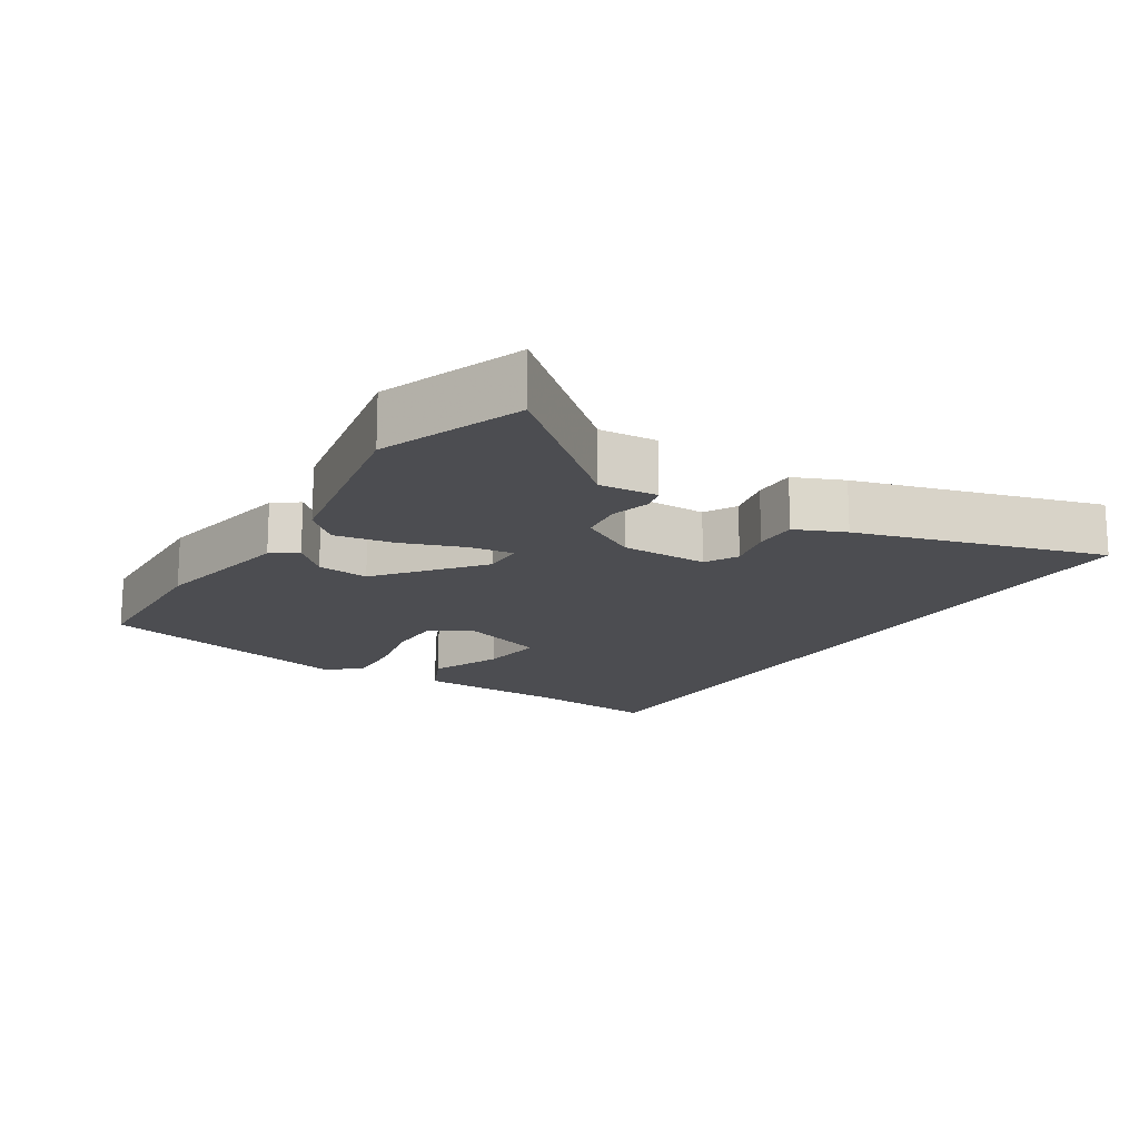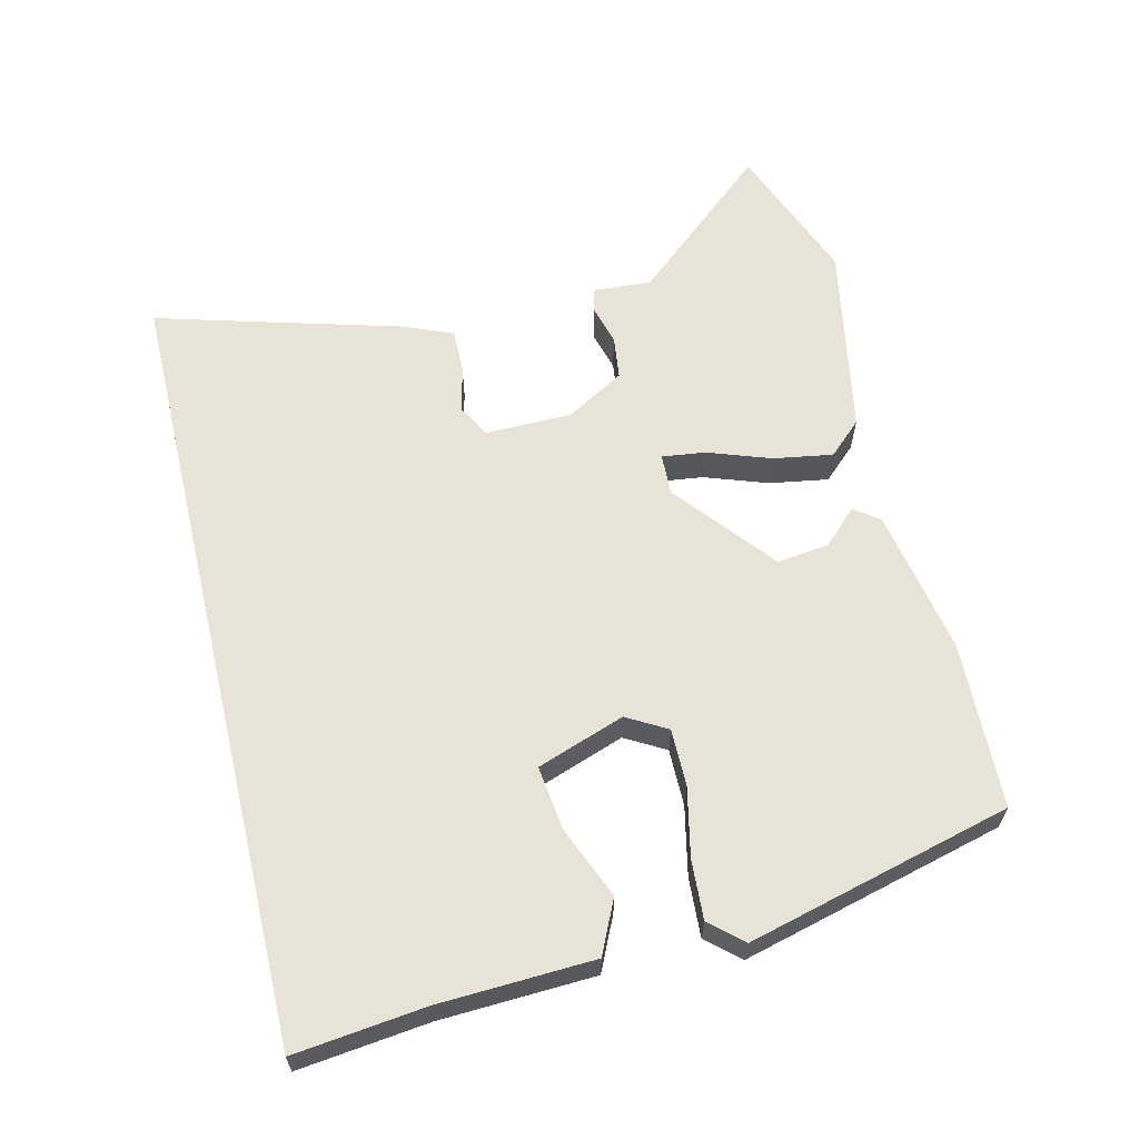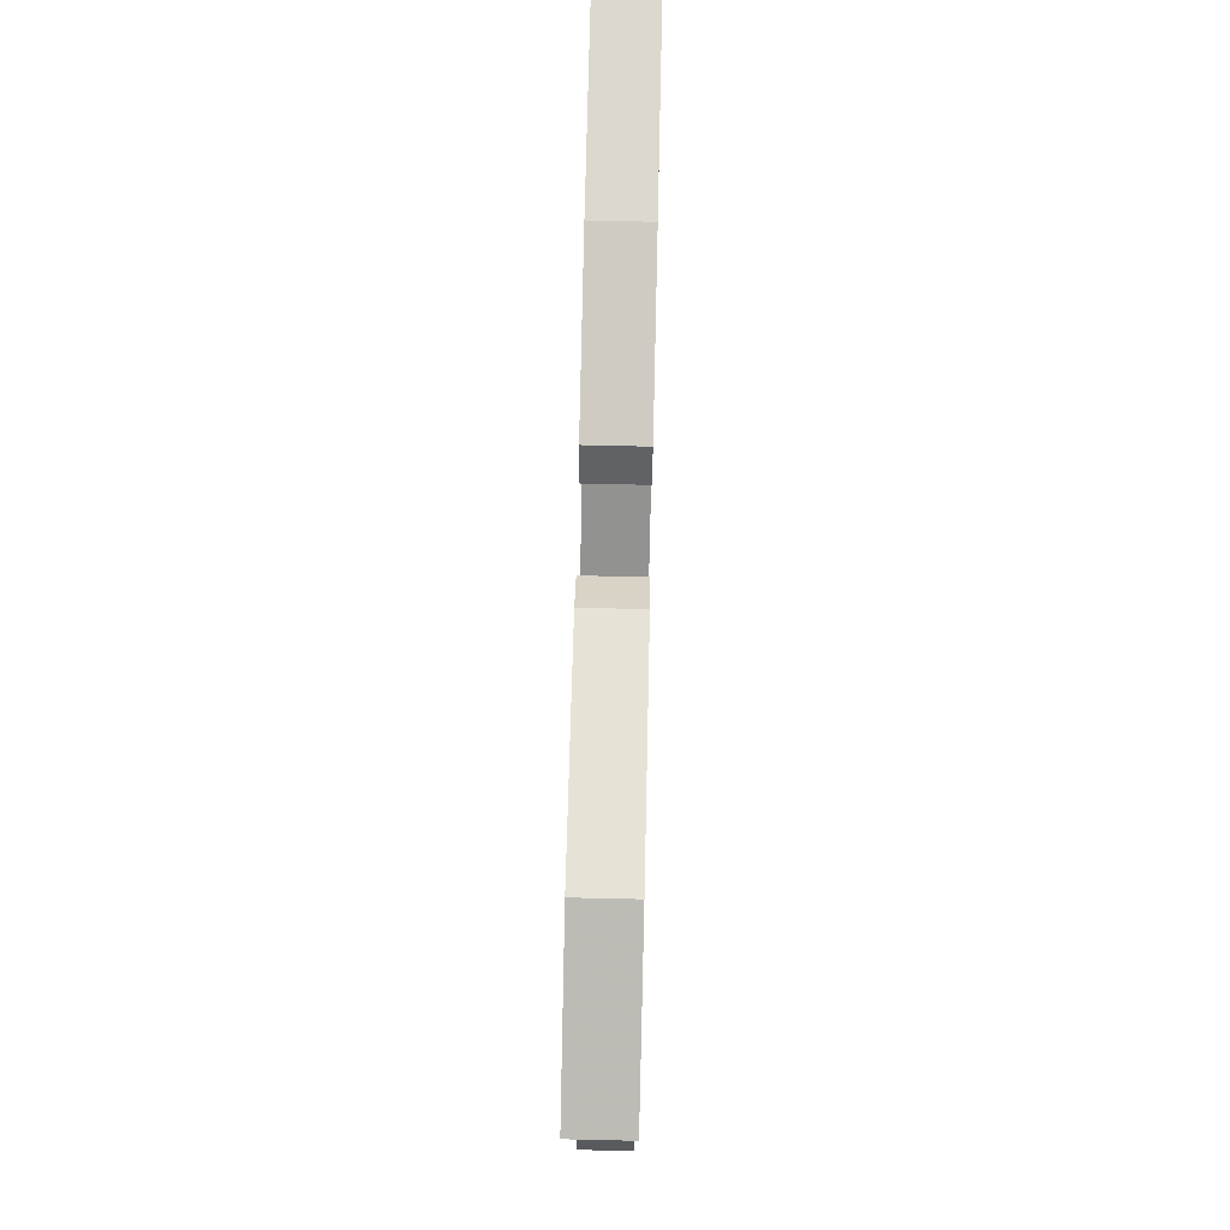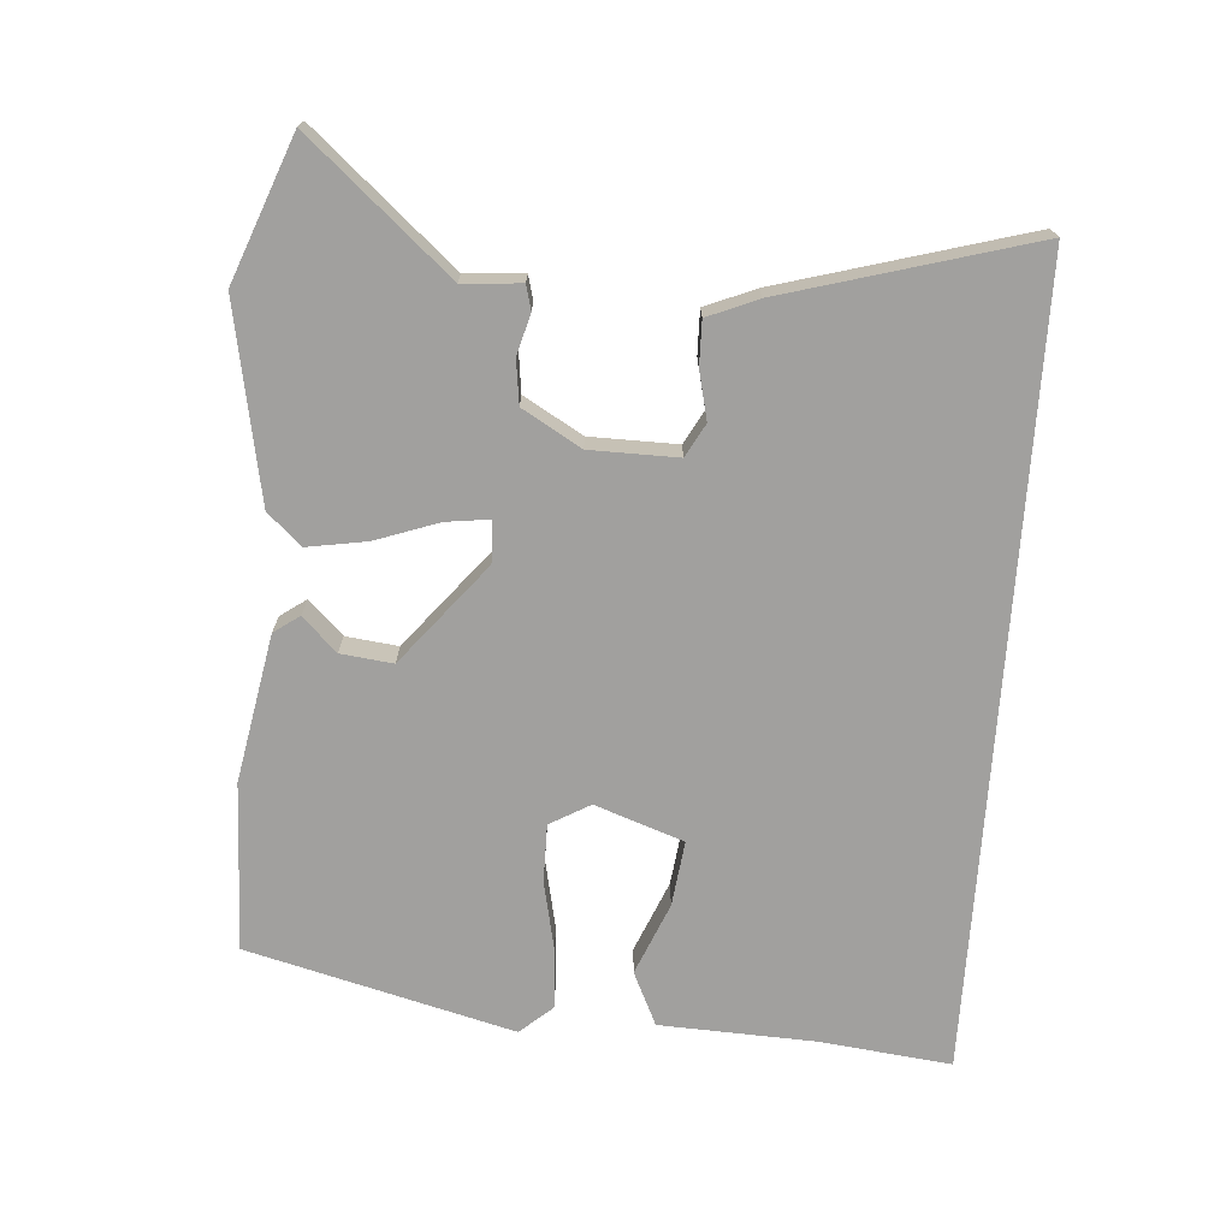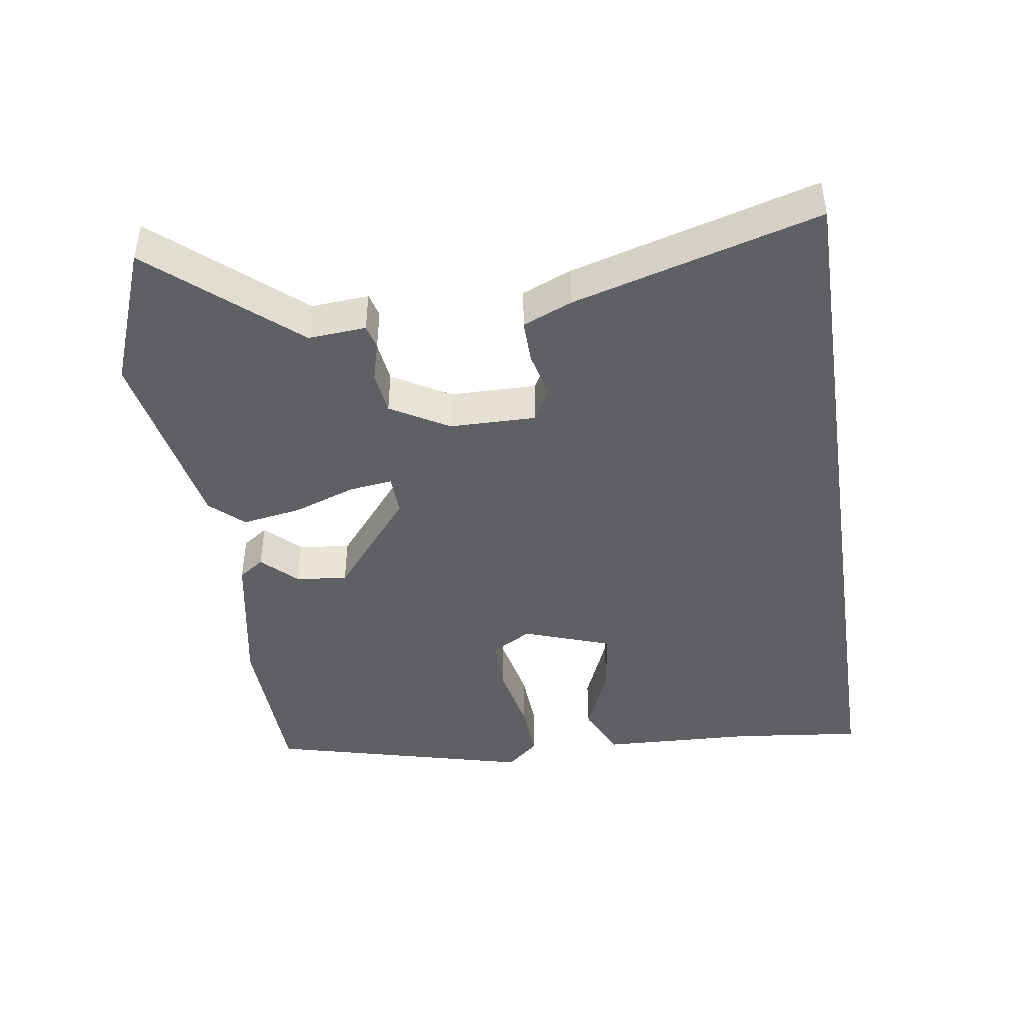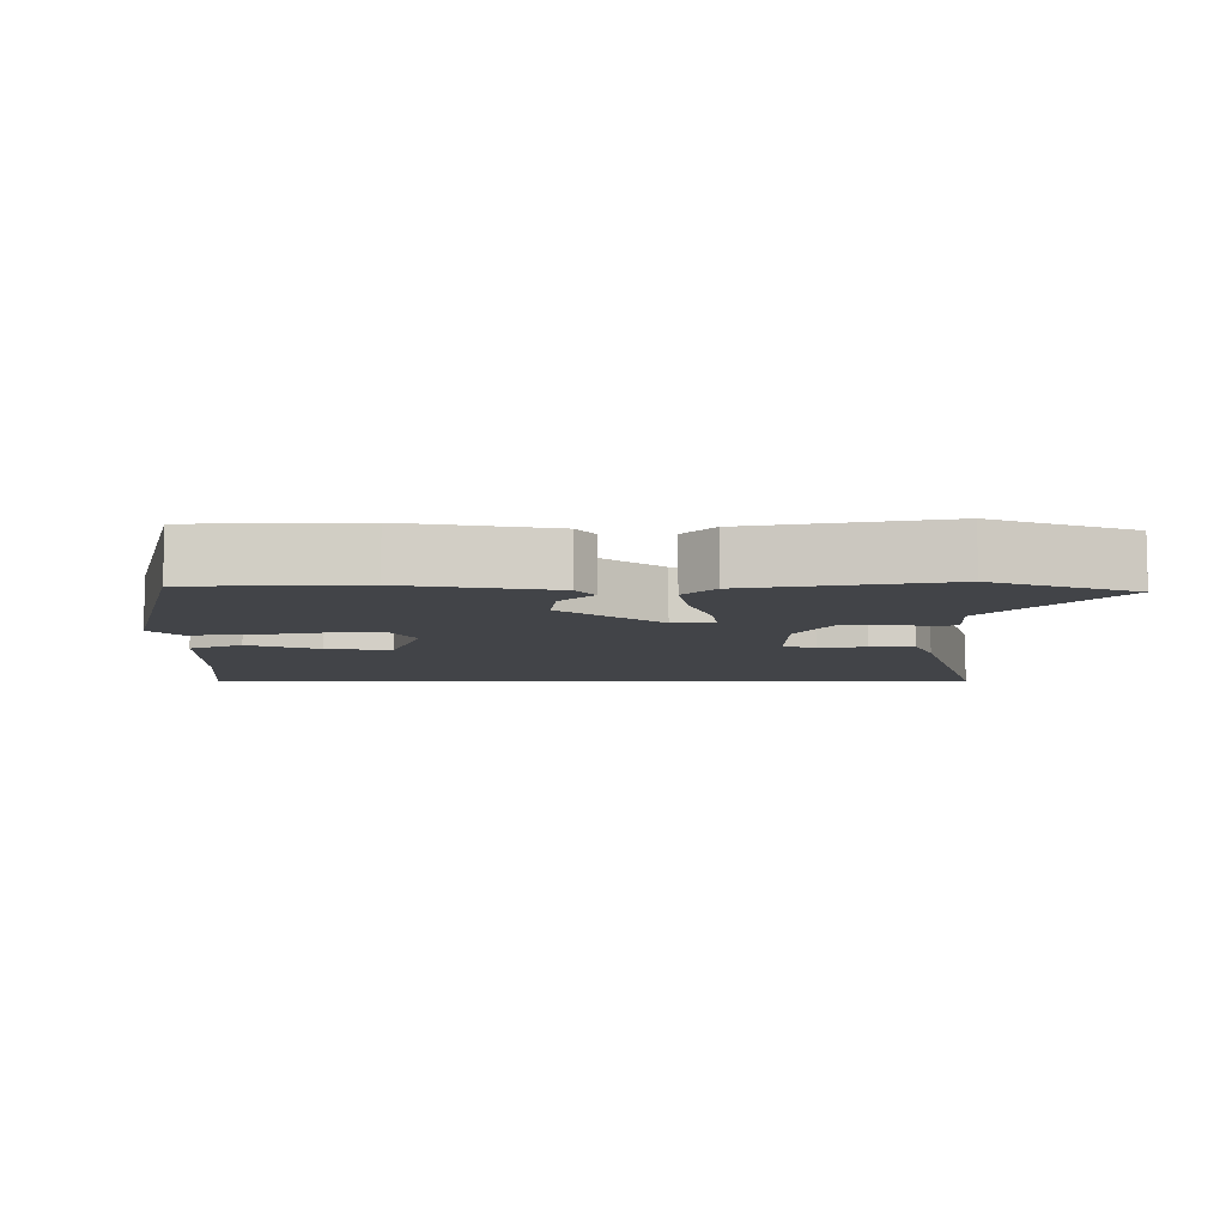
<metadata>
{"format":"obj","ext":"obj","renderer":"f3d","projection":"perspective","resolution":1024,"background":"white","views":[{"elev":-16.2,"azim":58.2,"up":"+Y"},{"elev":62.0,"azim":-103.4,"up":"+Y"},{"elev":74.4,"azim":91.3,"up":"+Z"},{"elev":-71.8,"azim":86.0,"up":"+Y"},{"elev":-44.2,"azim":98.7,"up":"+Y"},{"elev":-7.8,"azim":0.2,"up":"+Y"}]}
</metadata>
<code>
v 0.467 0.07 0.513
v 0.67 0.07 0.434
v 0.494 0.07 0.232
v 0.5 0.07 0.148
v 0.465 0.07 0.139
v 0.407 0.07 0.155
v 0.344 0.07 0.147
v 0.295 0.07 0.063
v 0.293 0.07 -0.063
v 0.34 0.07 -0.089
v 0.409 0.07 -0.073
v 0.472 0.07 -0.072
v 0.502 0.07 -0.144
v 0.602 0.07 -0.5
v -0.537 0.07 -0.5
v -0.515 0.07 -0.312
v -0.505 0.07 -0.088
v -0.428 0.07 -0.052
v -0.325 0.07 -0.095
v -0.231 0.07 -0.107
v -0.186 0.07 0.02
v -0.219 0.07 0.078
v -0.302 0.07 0.078
v -0.402 0.07 0.057
v -0.488 0.07 0.052
v -0.529 0.07 0.099
v -0.43 0.07 0.481
v -0.188 0.07 0.489
v 0.024 0.07 0.449
v 0.05 0.07 0.412
v 0.002 0.07 0.363
v -0.007 0.07 0.288
v 0.136 0.07 0.171
v 0.196 0.07 0.173
v 0.188 0.07 0.236
v 0.156 0.07 0.327
v 0.142 0.07 0.413
v 0.187 0.07 0.461
v 0.467 0 0.513
v 0.67 0 0.434
v 0.494 0 0.232
v 0.5 0 0.148
v 0.465 0 0.139
v 0.407 0 0.155
v 0.344 0 0.147
v 0.295 0 0.063
v 0.293 0 -0.063
v 0.34 0 -0.089
v 0.409 0 -0.073
v 0.472 0 -0.072
v 0.502 0 -0.144
v 0.602 0 -0.5
v -0.537 0 -0.5
v -0.515 0 -0.312
v -0.505 0 -0.088
v -0.428 0 -0.052
v -0.325 0 -0.095
v -0.231 0 -0.107
v -0.186 0 0.02
v -0.219 0 0.078
v -0.302 0 0.078
v -0.402 0 0.057
v -0.488 0 0.052
v -0.529 0 0.099
v -0.43 0 0.481
v -0.188 0 0.489
v 0.024 0 0.449
v 0.05 0 0.412
v 0.002 0 0.363
v -0.007 0 0.288
v 0.136 0 0.171
v 0.196 0 0.173
v 0.188 0 0.236
v 0.156 0 0.327
v 0.142 0 0.413
v 0.187 0 0.461
f 35 36 37 38
f 34 35 38 1
f 28 29 30 31
f 28 31 32
f 27 28 32
f 26 27 32 33
f 23 24 25 26
f 22 23 26 33
f 16 17 18 19
f 16 19 20
f 15 16 20
f 14 15 20
f 13 14 20 21
f 10 11 12 13
f 3 4 5 6
f 3 6 7
f 34 1 2 3
f 34 3 7
f 33 34 7 8
f 22 33 8 9
f 10 13 21 22
f 9 10 22
f 76 75 74 73
f 39 76 73 72
f 69 68 67 66
f 70 69 66
f 70 66 65
f 71 70 65 64
f 64 63 62 61
f 71 64 61 60
f 57 56 55 54
f 58 57 54
f 58 54 53
f 58 53 52
f 59 58 52 51
f 51 50 49 48
f 44 43 42 41
f 45 44 41
f 41 40 39 72
f 45 41 72
f 46 45 72 71
f 47 46 71 60
f 60 59 51 48
f 60 48 47
f 1 39 40 2
f 2 40 41 3
f 3 41 42 4
f 4 42 43 5
f 5 43 44 6
f 6 44 45 7
f 7 45 46 8
f 8 46 47 9
f 9 47 48 10
f 10 48 49 11
f 11 49 50 12
f 12 50 51 13
f 13 51 52 14
f 14 52 53 15
f 15 53 54 16
f 16 54 55 17
f 17 55 56 18
f 18 56 57 19
f 19 57 58 20
f 20 58 59 21
f 21 59 60 22
f 22 60 61 23
f 23 61 62 24
f 24 62 63 25
f 25 63 64 26
f 26 64 65 27
f 27 65 66 28
f 28 66 67 29
f 29 67 68 30
f 30 68 69 31
f 31 69 70 32
f 32 70 71 33
f 33 71 72 34
f 34 72 73 35
f 35 73 74 36
f 36 74 75 37
f 37 75 76 38
f 38 76 39 1

</code>
